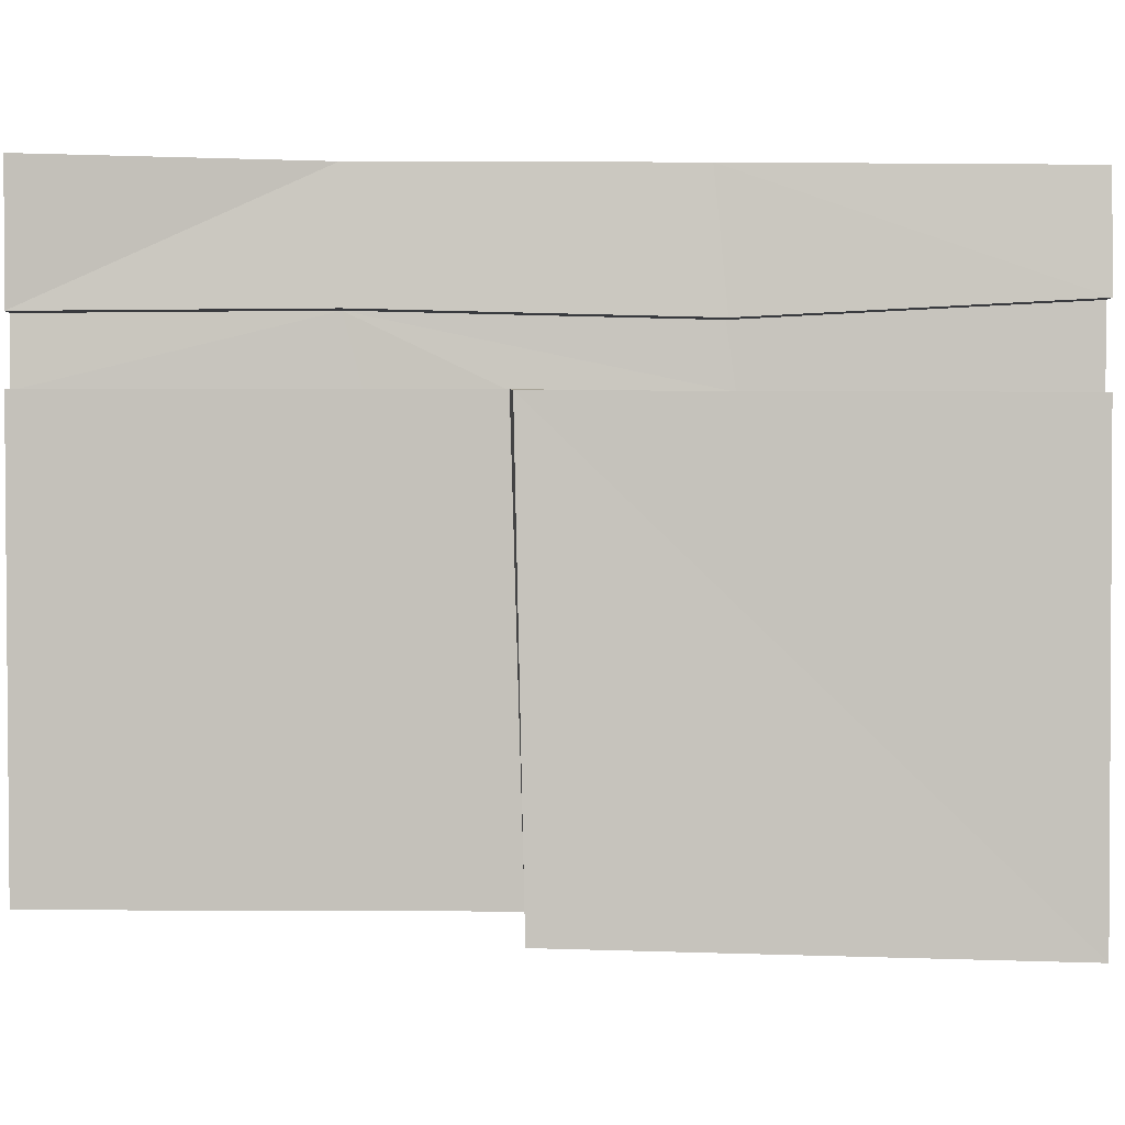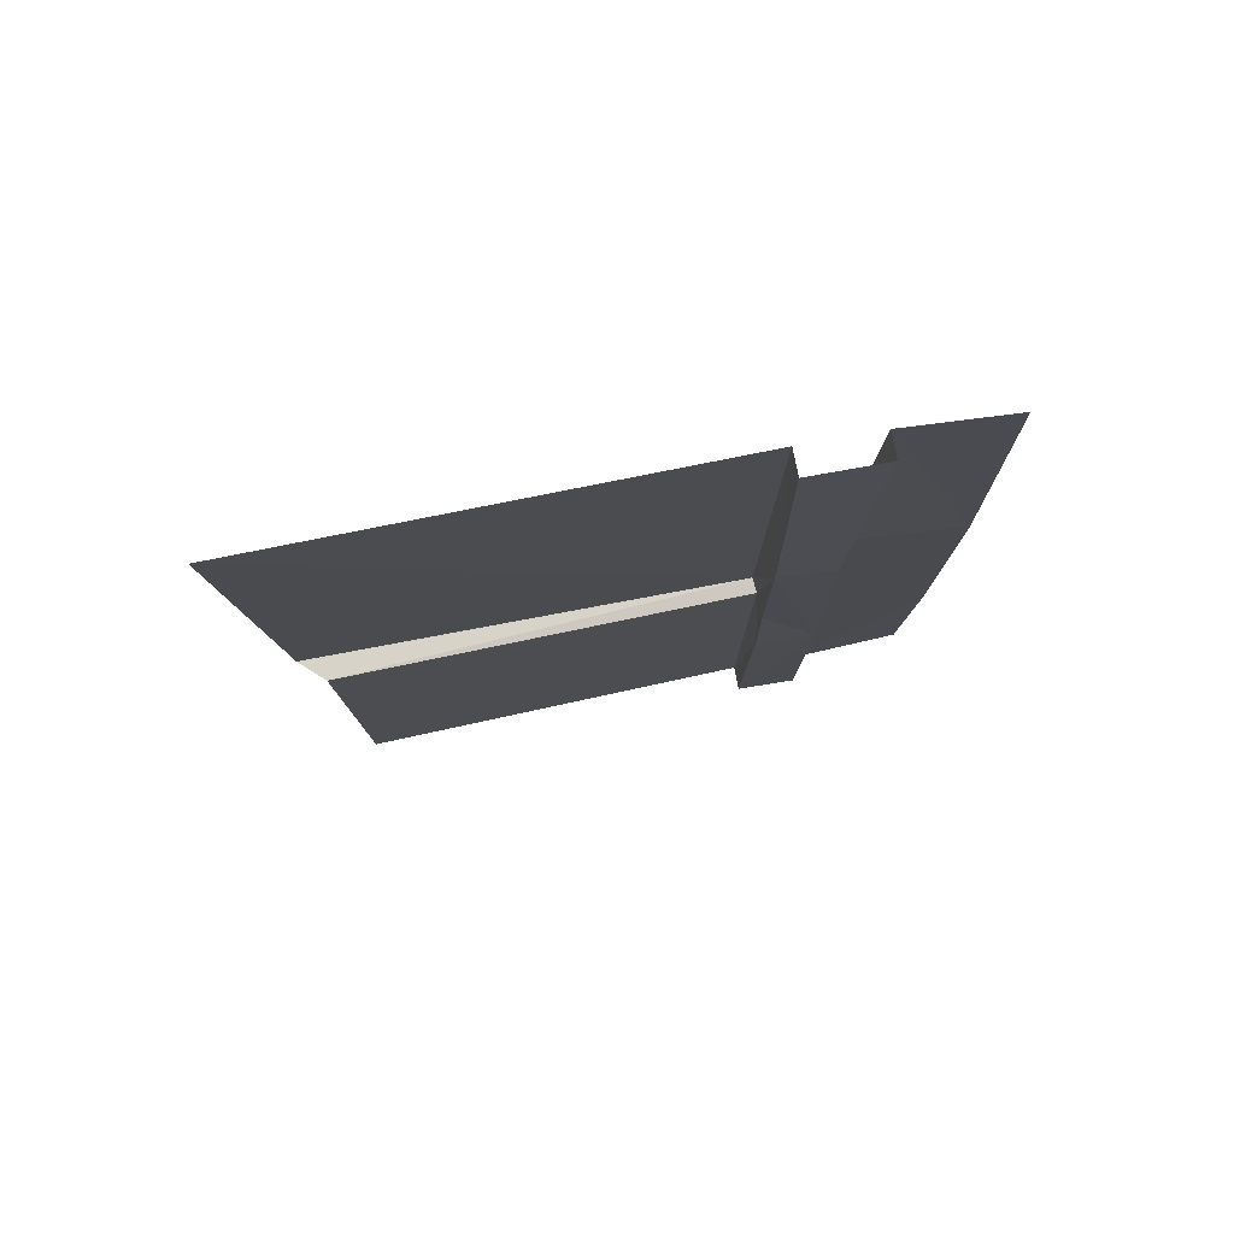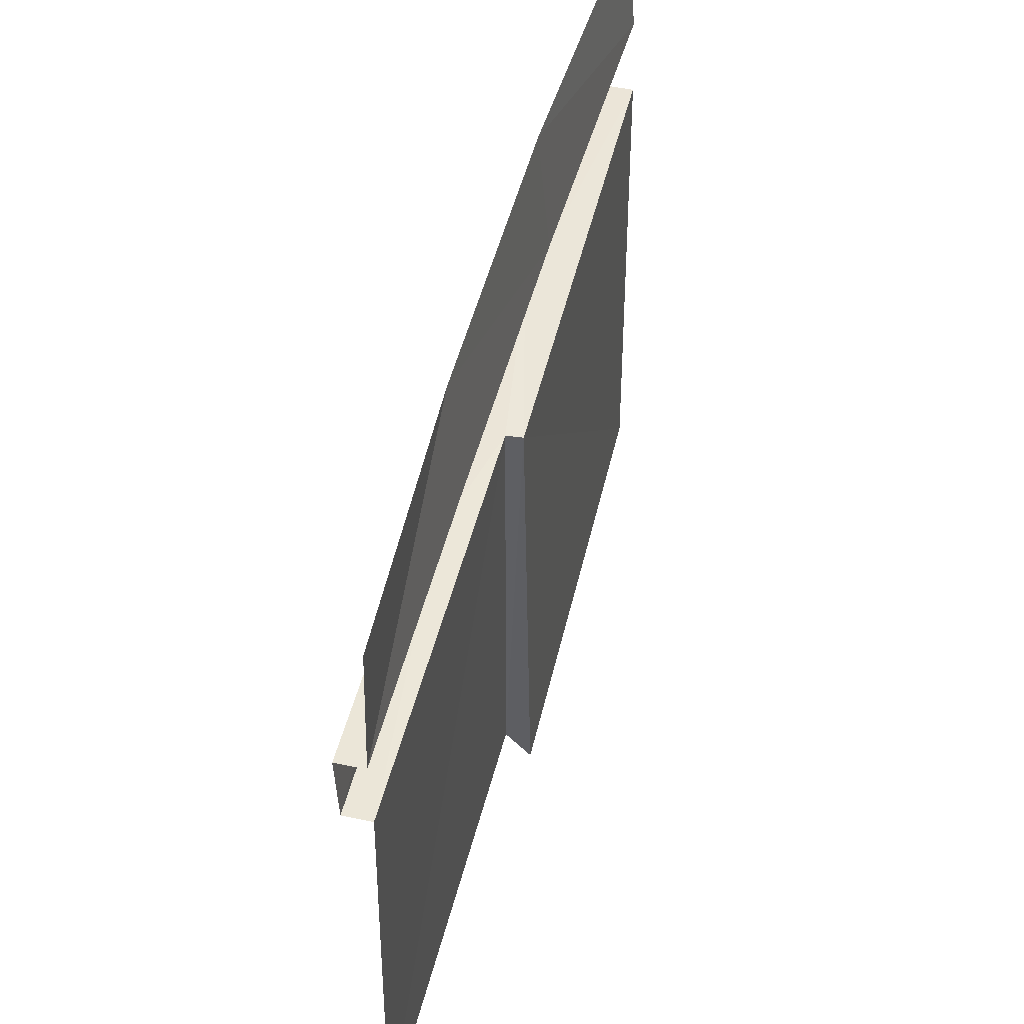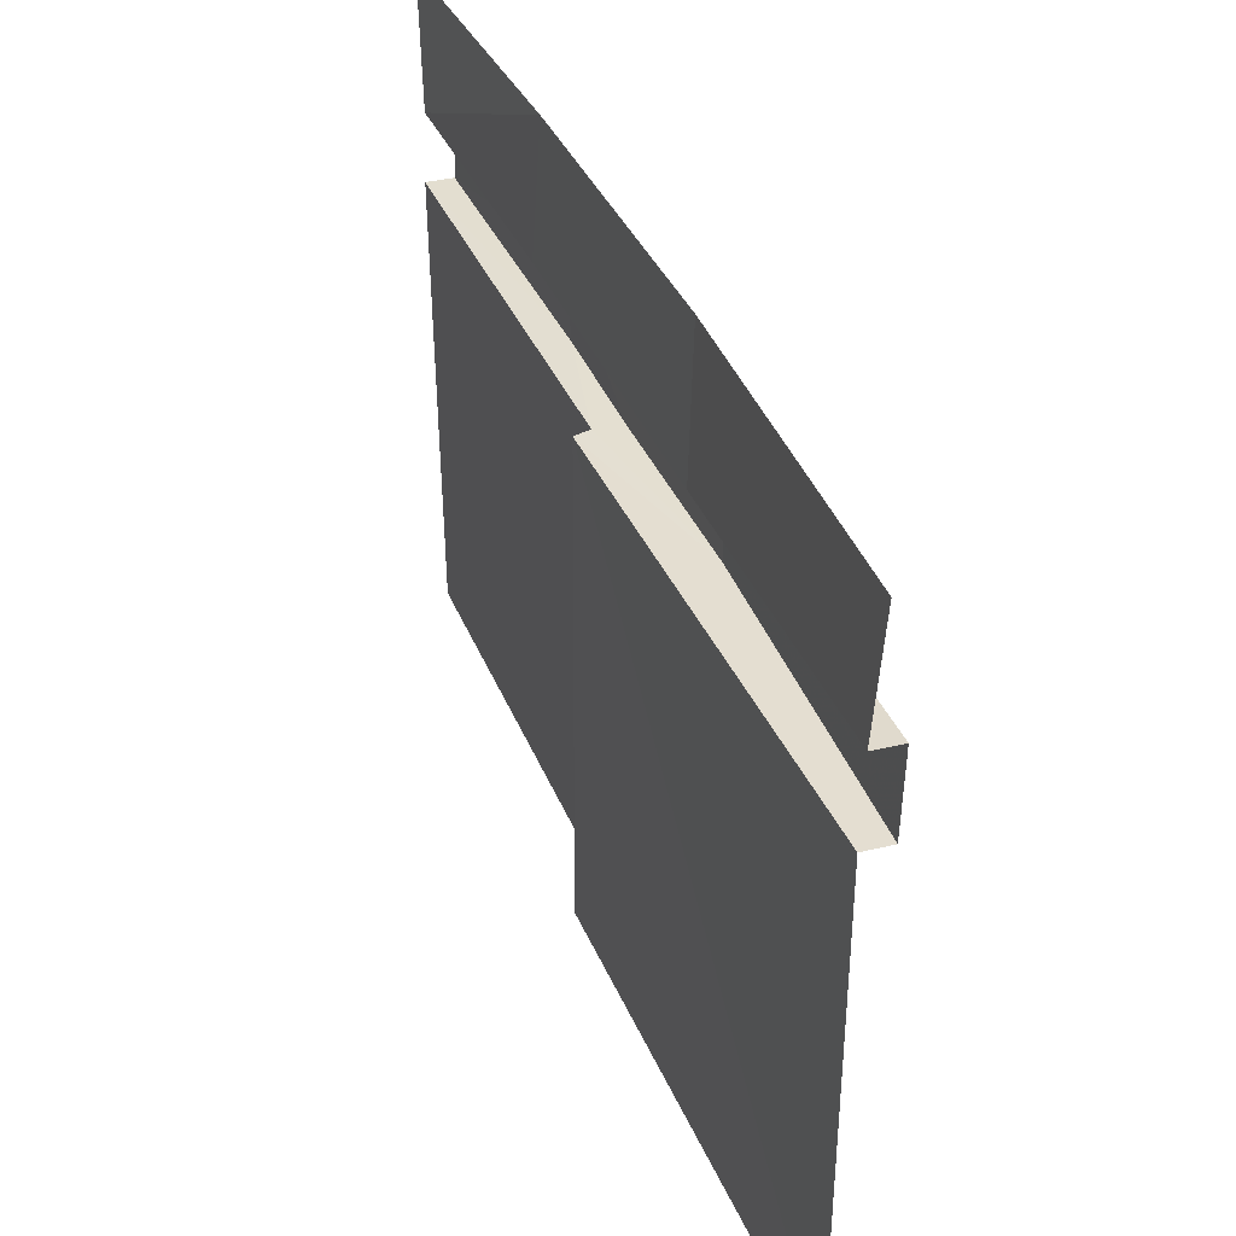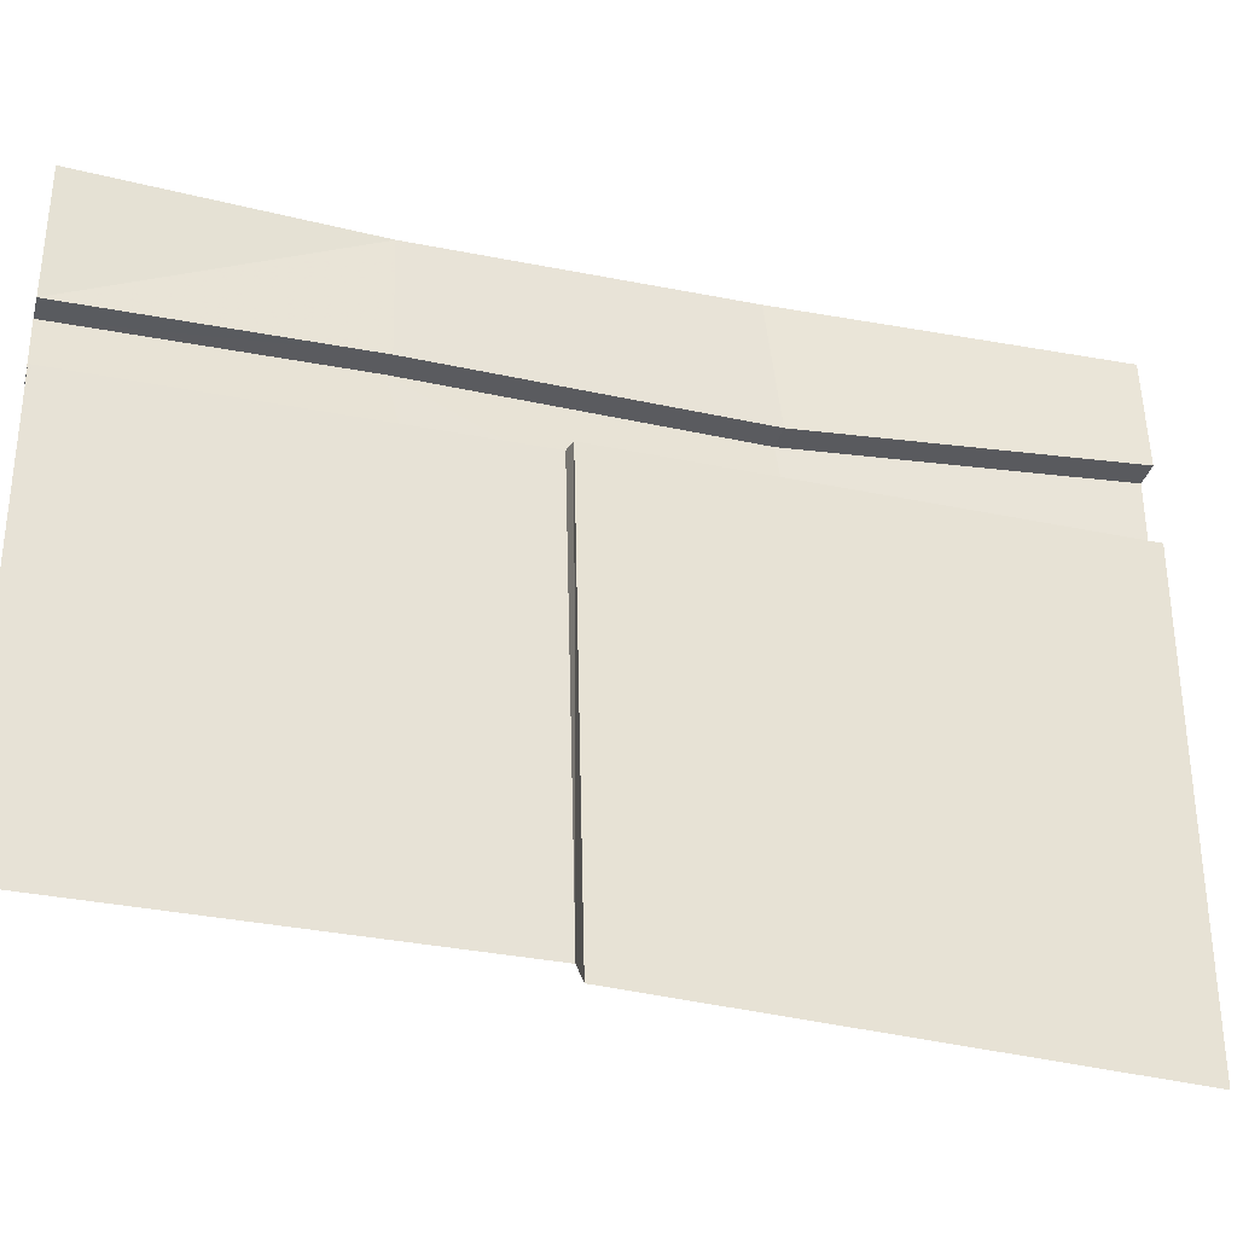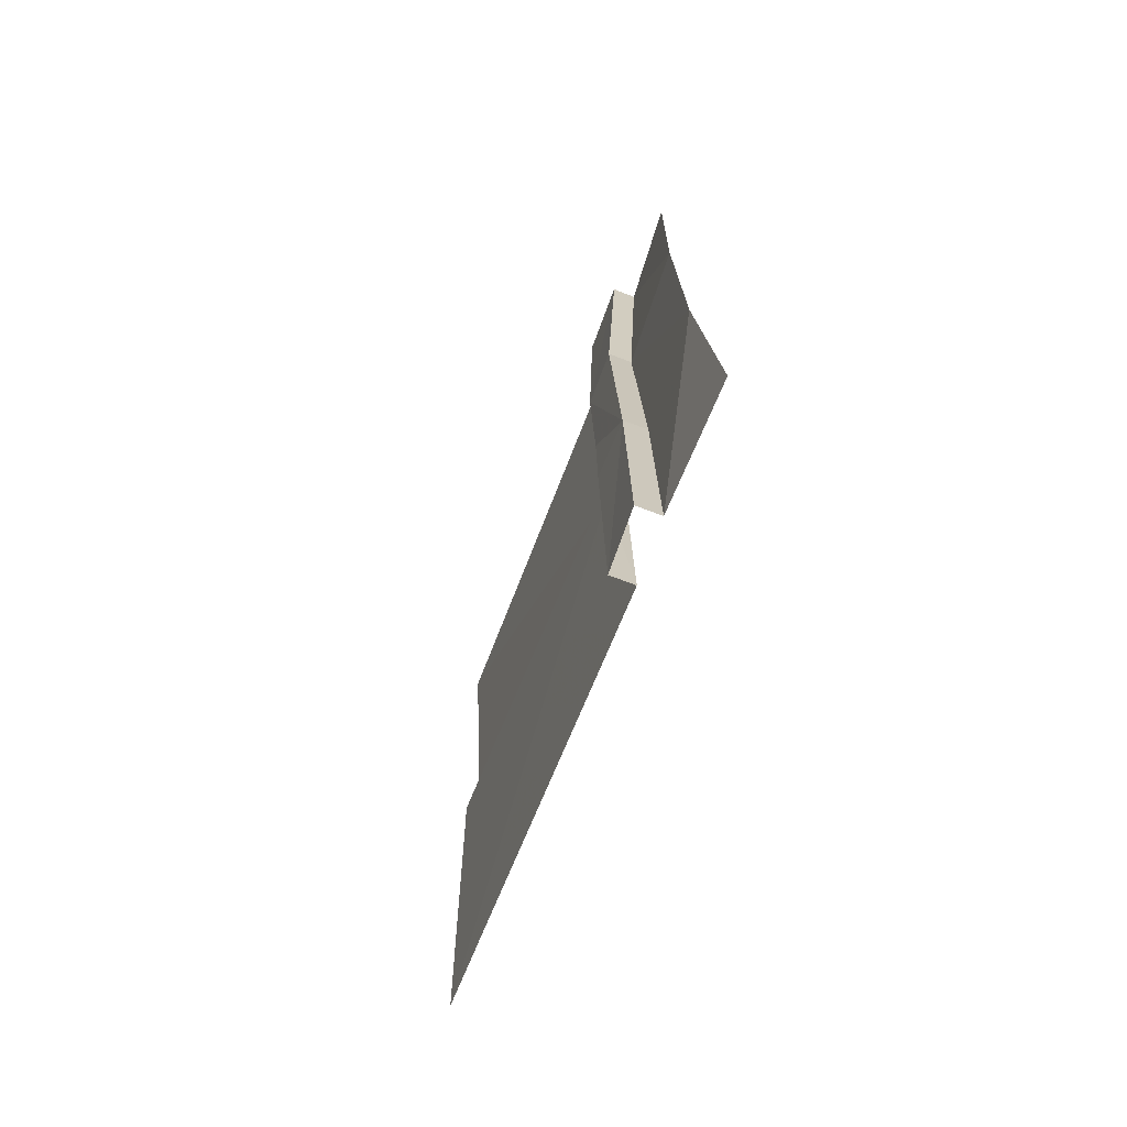
<metadata>
{"format":"obj","ext":"obj","renderer":"f3d","projection":"perspective","resolution":1024,"background":"white","views":[{"elev":2.2,"azim":-91.9,"up":"+Y"},{"elev":77.8,"azim":78.3,"up":"+Z"},{"elev":47.2,"azim":-165.9,"up":"+Y"},{"elev":36.3,"azim":-19.7,"up":"+Y"},{"elev":-32.0,"azim":-105.2,"up":"+Y"},{"elev":-72.0,"azim":158.3,"up":"+Z"}]}
</metadata>
<code>
g storm_brick_laneSide_R_2_mesh
v -1.028 -1.357 6.5
v -1.108 -1.374 10.13
v -1.202 -2.585 10.13
v -1.121 -2.77 6.634
v -1.201 -2.725 0.1186
v -1.231 -1.32 0.1299
v -1.07 -1.366 3.112
v -1.165 -2.693 3.125
v -0.9133 -2.59 10.13
v -0.9362 -3.448 10.13
v -0.8552 -3.437 6.73
v -0.8323 -2.775 6.635
v -1.181 -3.42 4.645
v -1.144 -8.175 4.78
v -1.178 -8.127 0.1186
v -1.226 -3.428 0.1186
v -1.07 -1.366 3.112
v -1.028 -1.357 6.5
v -1.121 -2.77 6.634
v -1.165 -2.693 3.125
v -0.9419 -3.432 0.1184
v -0.9117 -2.73 0.1186
v -0.876 -2.699 3.121
v -0.8913 -3.412 3.31
v -1.351 -3.434 4.675
v -1.418 -8.46 4.78
v -1.144 -8.175 4.78
v -1.181 -3.42 4.645
v -1.25 -8.663 10.13
v -1.418 -8.46 4.78
v -1.351 -3.434 4.675
v -1.225 -3.443 10.12
v -1.202 -2.585 10.13
v -0.9133 -2.59 10.13
v -0.8323 -2.775 6.635
v -1.121 -2.77 6.634
v -1.226 -3.428 0.1186
v -0.9419 -3.432 0.1184
v -0.8913 -3.412 3.31
v -1.181 -3.42 4.645
v -0.8914 -3.425 4.642
v -1.165 -2.693 3.125
v -0.876 -2.699 3.121
v -0.9117 -2.73 0.1186
v -1.201 -2.725 0.1186
v -0.8552 -3.437 6.73
v -1.181 -3.42 4.645
v -0.8914 -3.425 4.642
v -1.351 -3.434 4.675
v -1.225 -3.443 10.12
v -0.9362 -3.448 10.13
v -0.876 -2.699 3.121
v -0.8914 -3.425 4.642
v -0.8913 -3.412 3.31
v -0.8552 -3.437 6.73
v -0.8323 -2.775 6.635
v -1.121 -2.77 6.634
v -0.8323 -2.775 6.635
v -0.876 -2.699 3.121
v -1.165 -2.693 3.125
g storm_brick_laneSide_R_2_mesh_0
f 3 2 1
f 4 3 1
f 7 6 5
f 8 7 5
f 11 10 9
f 12 11 9
f 15 14 13
f 16 15 13
f 19 18 17
f 20 19 17
f 23 22 21
f 24 23 21
f 27 26 25
f 28 27 25
f 31 30 29
f 32 31 29
f 35 34 33
f 36 35 33
f 39 38 37
f 37 40 39
f 40 41 39
f 44 43 42
f 45 44 42
f 48 47 46
f 46 47 49
f 49 50 46
f 50 51 46
f 54 53 52
f 53 55 52
f 55 56 52
f 59 58 57
f 60 59 57

</code>
